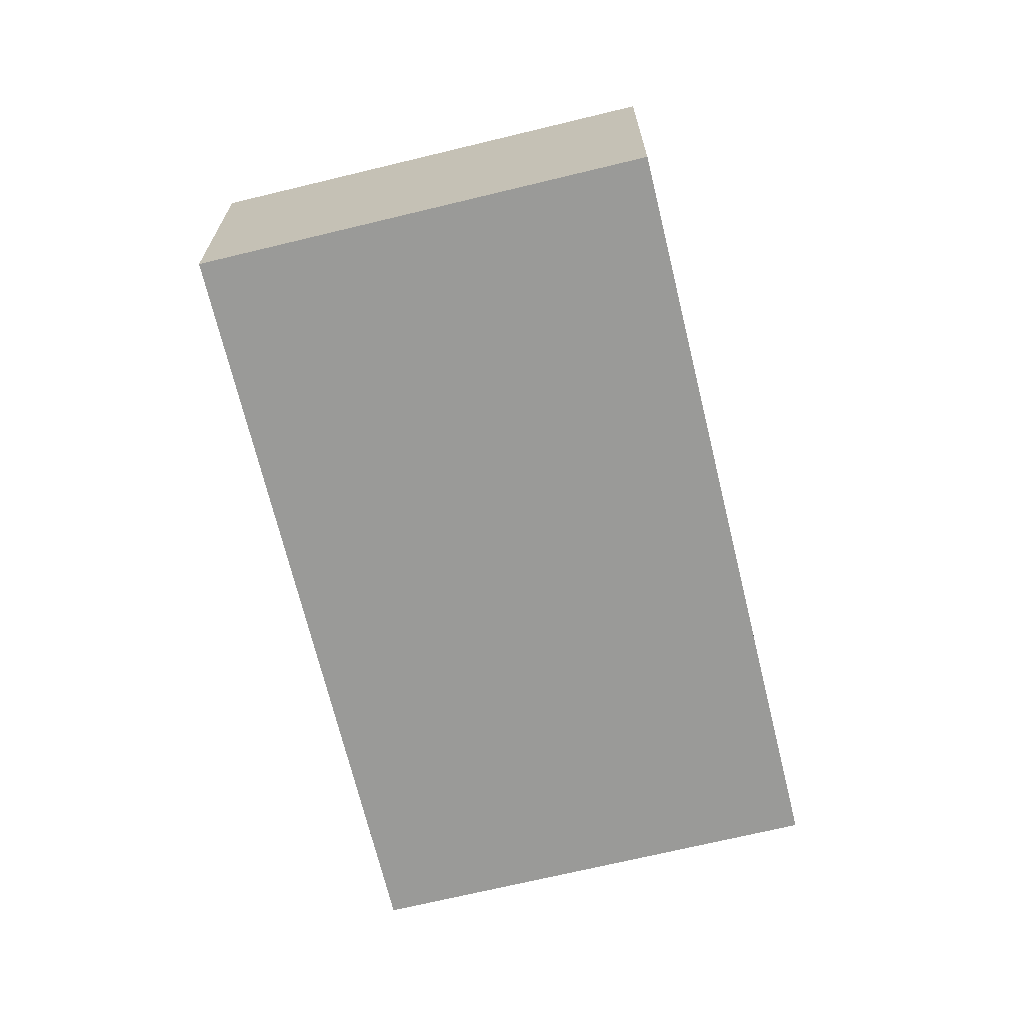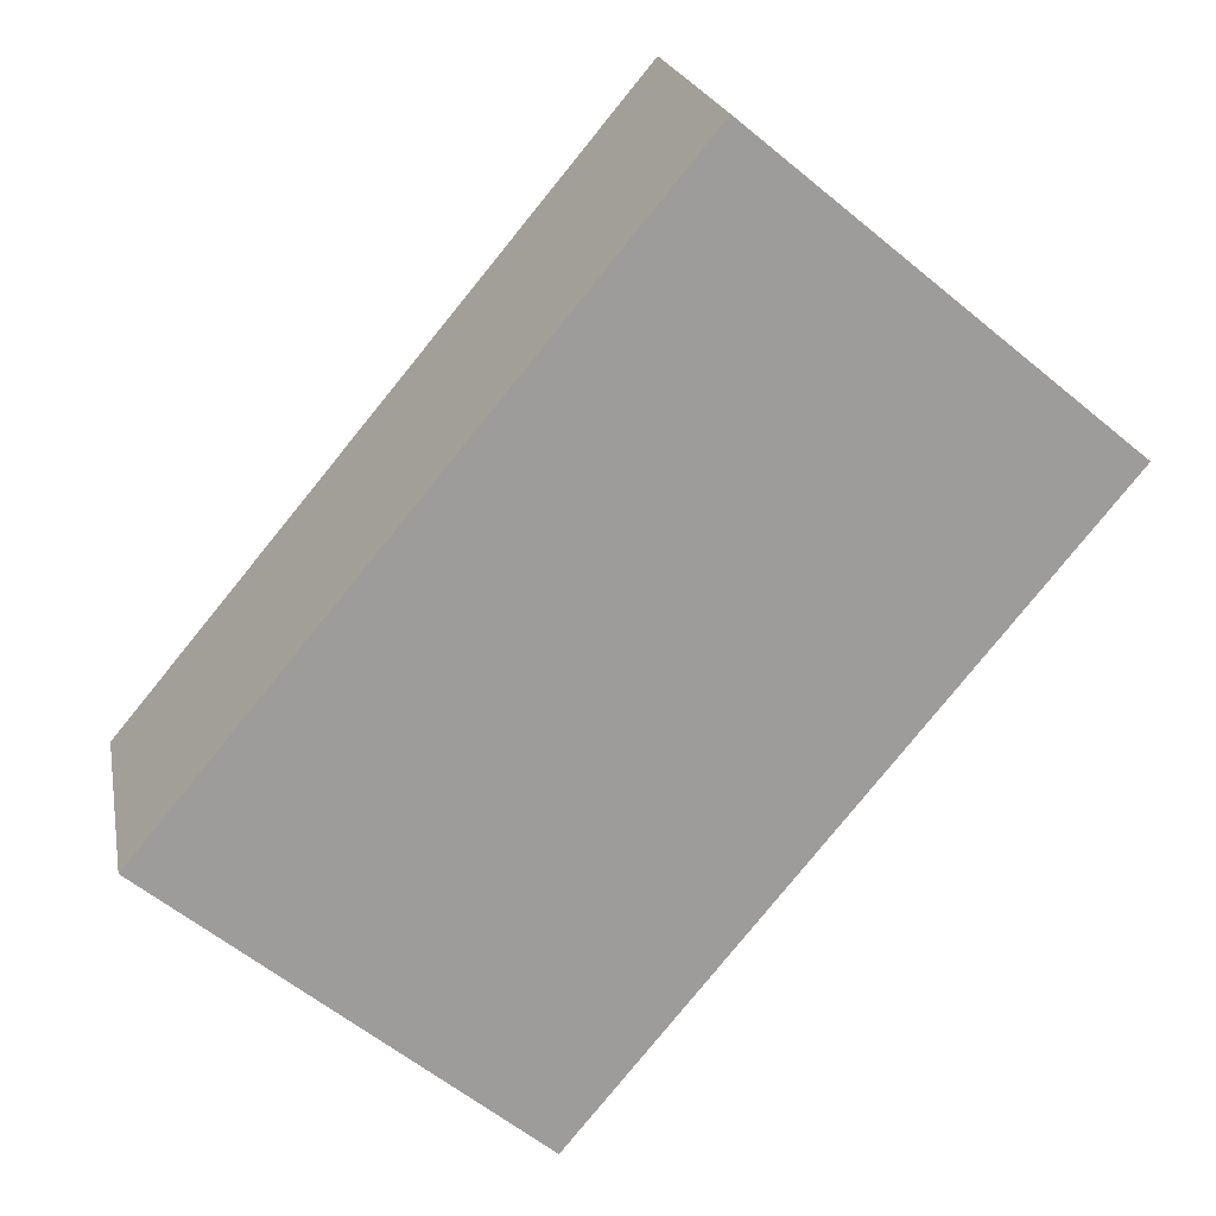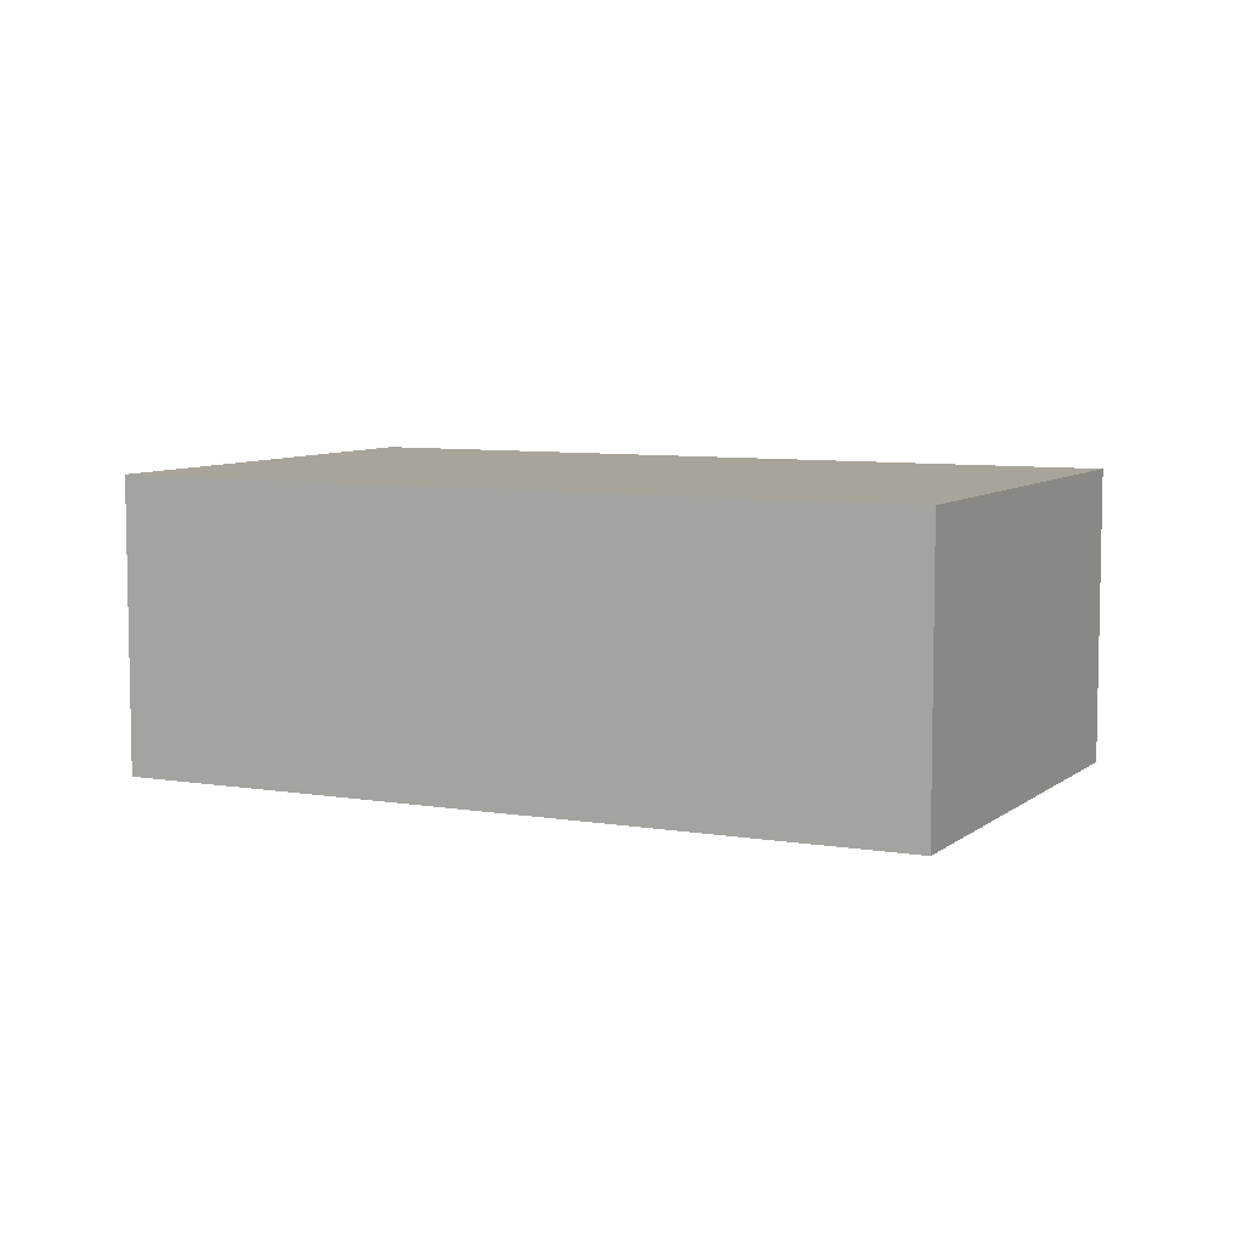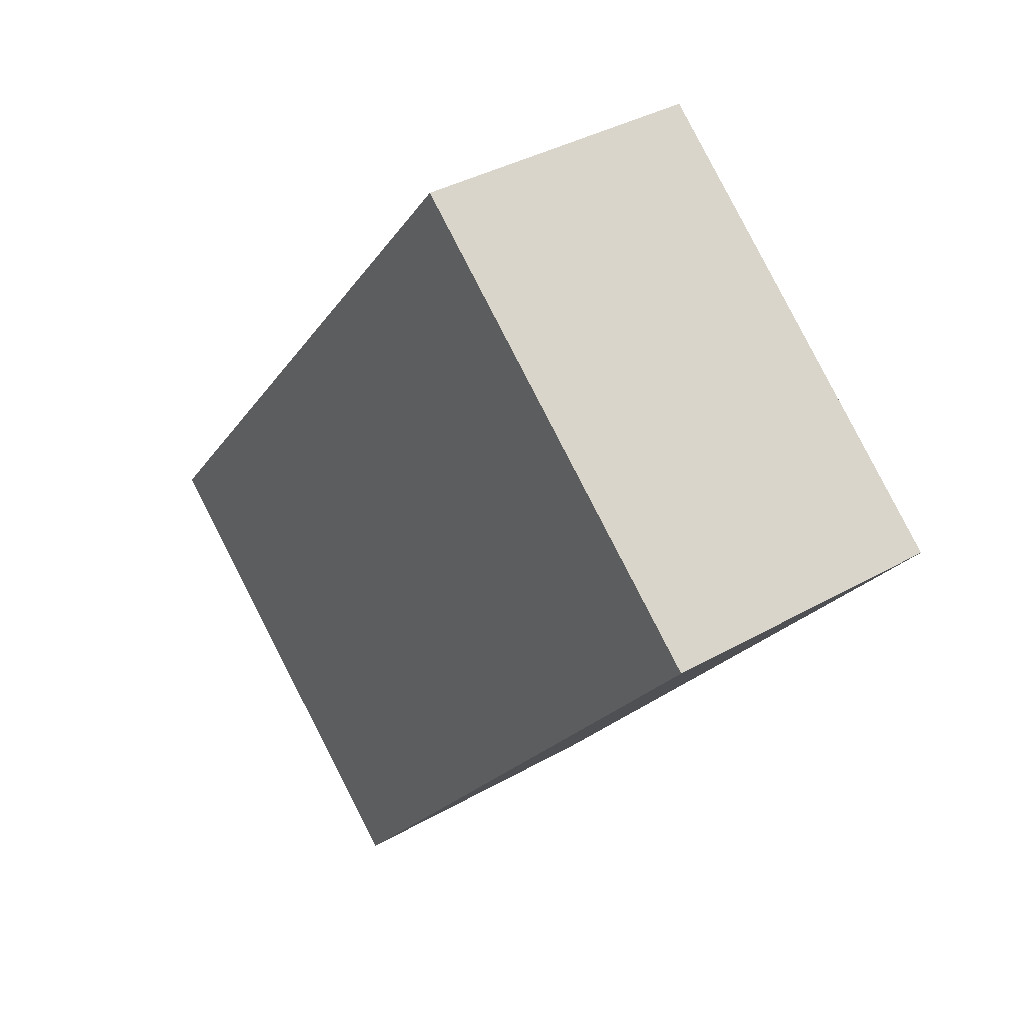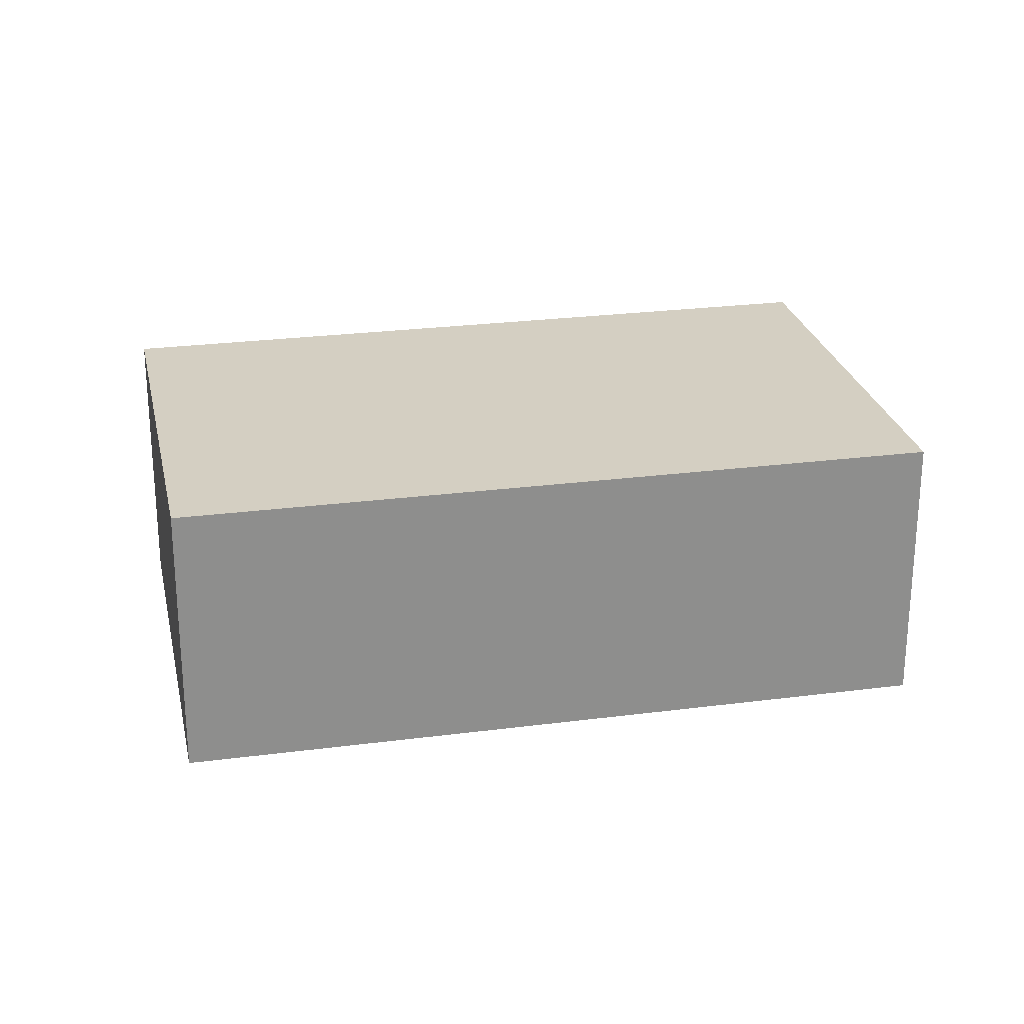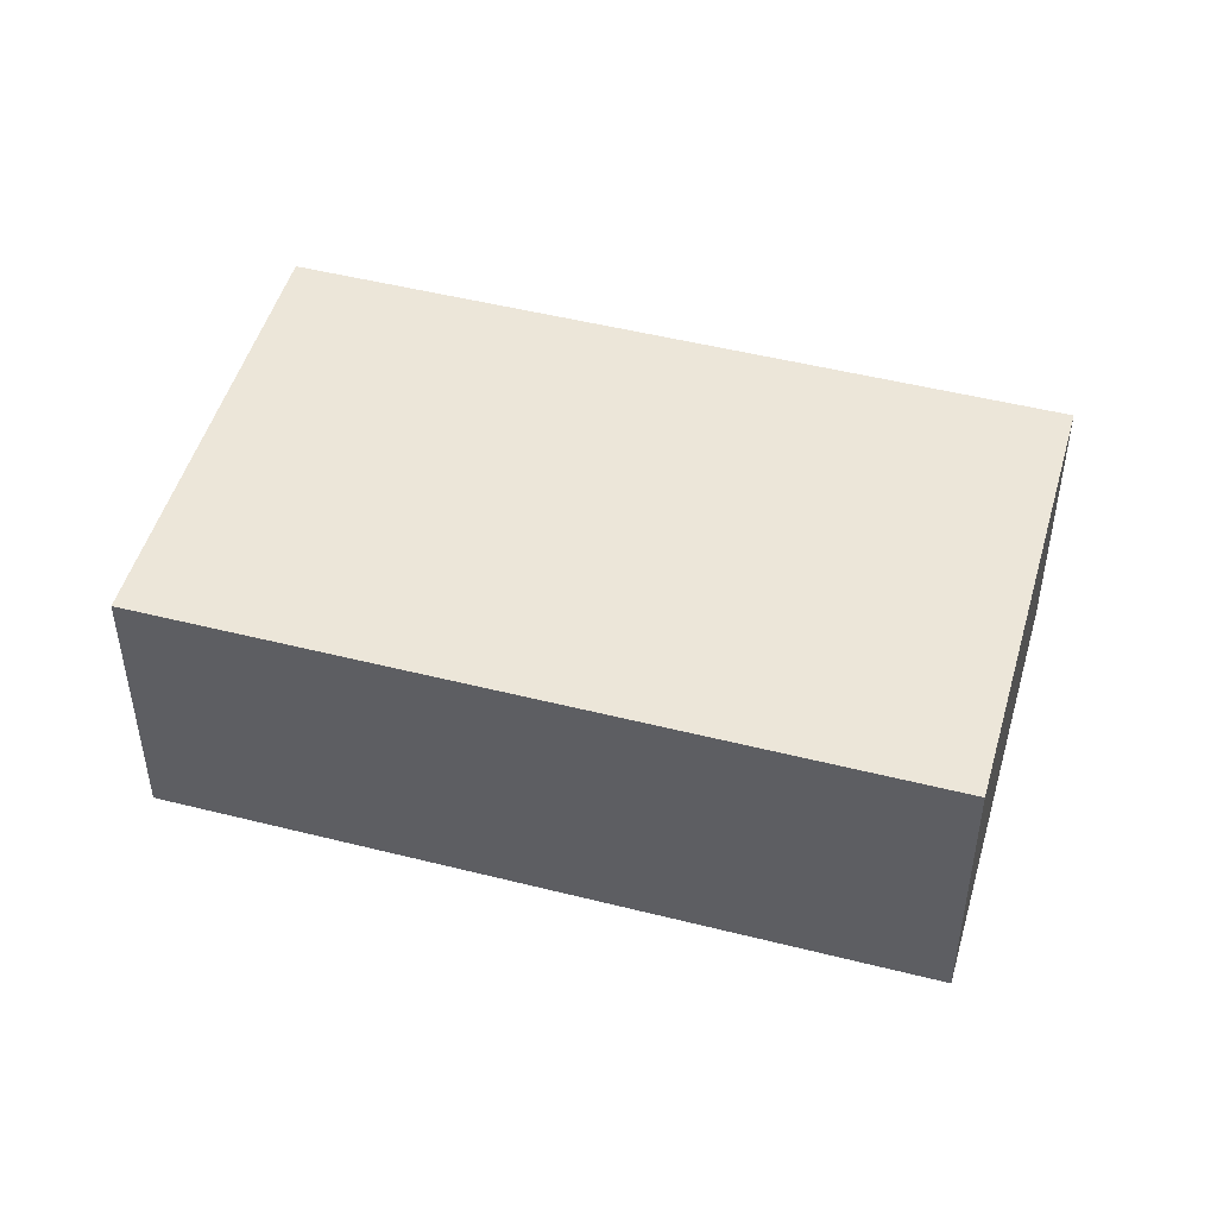
<metadata>
{"format":"obj","ext":"obj","renderer":"f3d","projection":"perspective","resolution":1024,"background":"white","views":[{"elev":-69.2,"azim":-126.6,"up":"+Y"},{"elev":20.1,"azim":-10.6,"up":"+Z"},{"elev":7.2,"azim":156.0,"up":"+Y"},{"elev":36.8,"azim":53.5,"up":"+Z"},{"elev":25.4,"azim":-62.1,"up":"+Y"},{"elev":48.8,"azim":-34.5,"up":"+Y"}]}
</metadata>
<code>
v  0 1.605 9.828e-17
v  4.92 1.605 1.719
v  2.062 1.605 -1.716
v  2.859 1.605 3.433
v  4.92 -1.053e-16 1.719
v  2.062 1.051e-16 -1.716
v  0 0 0
v  2.859 -2.102e-16 3.433
g defaultobject
f 1 2 3
f 2 1 4
f 5 3 2
f 3 5 6
f 6 1 3
f 1 6 7
f 7 4 1
f 4 7 8
f 8 2 4
f 2 8 5
f 8 6 5
f 6 8 7

</code>
